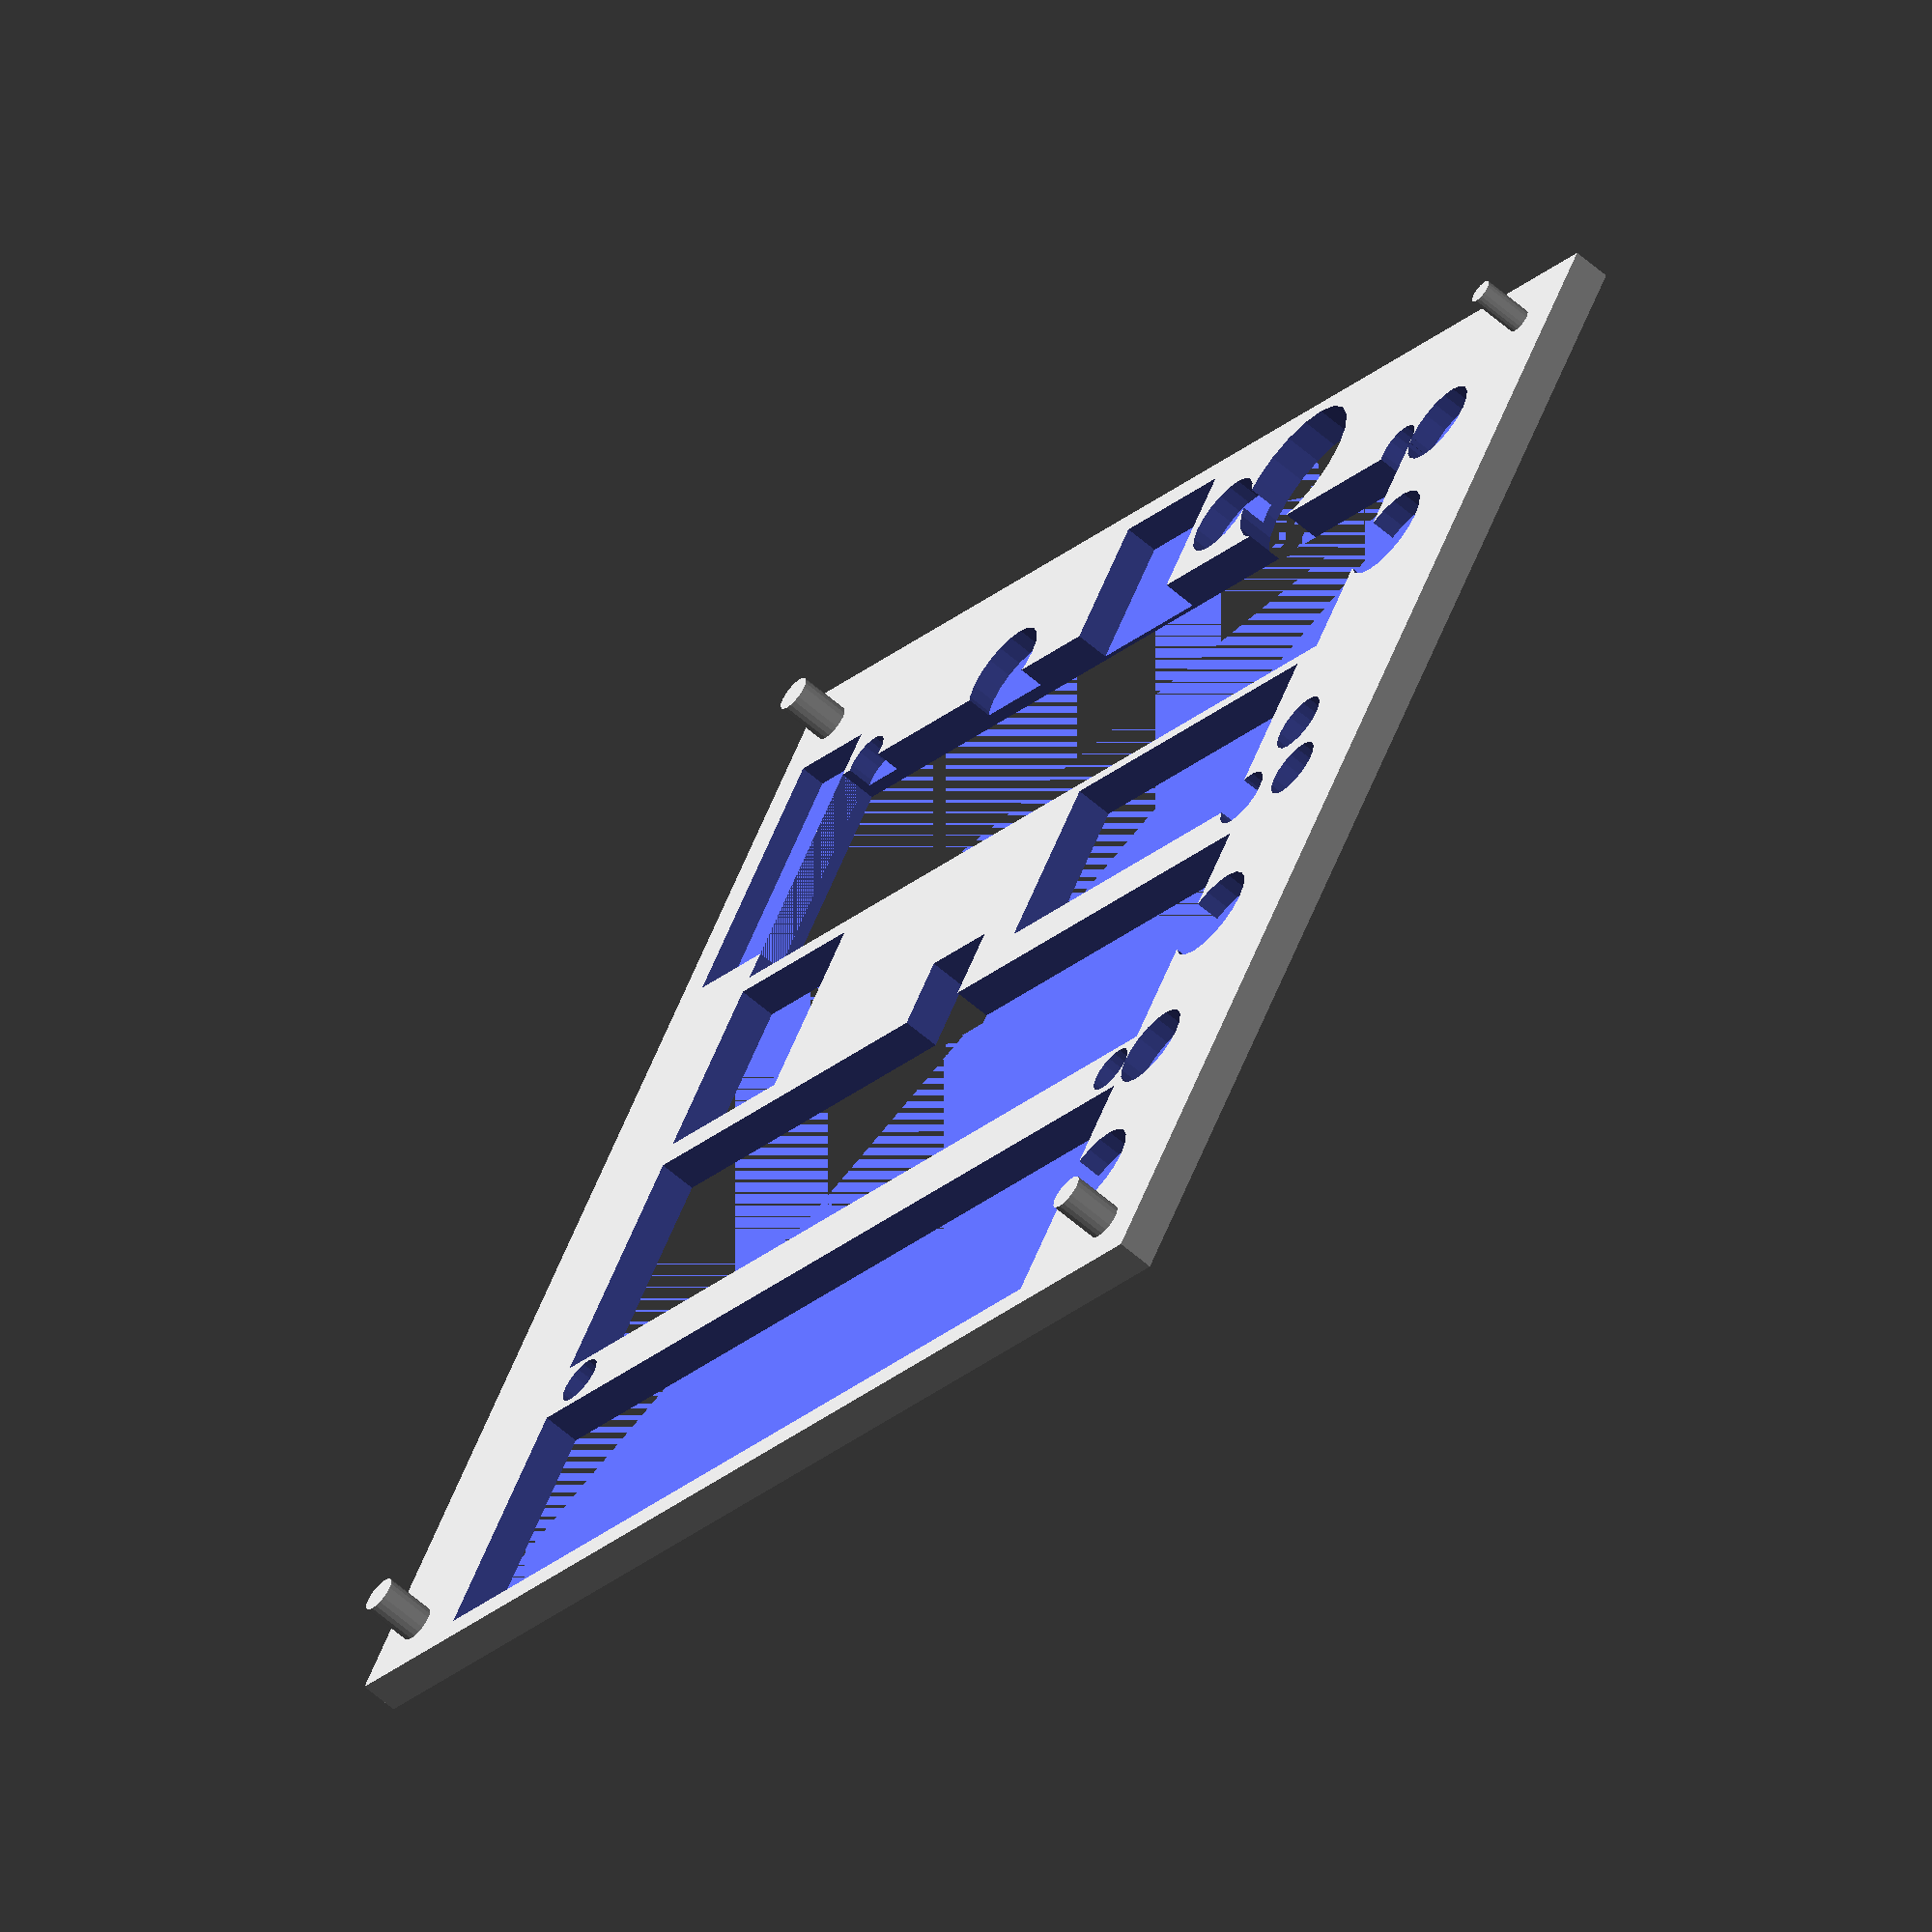
<openscad>
$fn=20;
pcbx=100;
pcby=100;
bh=2;

translate([bh,bh,0])
translate([2.54,2.54,0]) {
 cylinder(h=7,r=1.5);
translate([94.5,0,0]) 
 cylinder(h=7,r=1.5);
translate([0,94.5,0]) 
 cylinder(h=7,r=1.5);
translate([94.5,94.5,0]) 
 cylinder(h=7,r=1.);
}
difference(){
cube([pcbx+bh+bh,pcby+bh+bh,3]);
translate([bh,bh,0]) {


translate([9,26.5,0]) cube([78,21.3,4]); //B3
translate([9,67.5,0]) cube([78,21.3,4]); //B4
translate([9,0,0]) cube([78,21.3,4]);  //b5
translate([9,50,0]) cube([18-4,16,4]);   //label !001
translate([46,50+0.5,0]) cube([7,7,4*2],true);  // reset switch  y=50 !001
translate([55,51.5,0]) cube([32-2,15,4]);  //usbcom !100

translate([90.2,10.5+0.5,0]) cylinder(h=4,r=2);//led3 !001
translate([90.2,37+1,0]) cylinder(h=4,r=2);//led4  !001
translate([90.2,77.5+0.5,0]) cylinder(h=4,r=2);//led5 !001

translate([66+1.5,94.5,0]) cylinder(h=4,r=6.3);//bat !001
}
translate([bh,bh,0.3]){
translate([41.5,88,0]) cube([12,12,4]);//U9
}
translate([bh,bh,1]){
translate([1,70,0]) cube([8,23,4]); //s2 s3

translate([90.2,10.5+0.5,0]) cylinder(h=4,r=4);//led3 !001
translate([90.2,37+1,0]) cylinder(h=4,r=4);//led4 !001
translate([90.2,77.5+0.5,0]) cylinder(h=4,r=4);//led5 !001

translate([11.9,100-76,0])  {
cylinder(h=4,r=2);//B2
translate([73,0,0]) cylinder(h=4,r=2);//B2
}

translate([11.9,100-10.6,0])  {
cylinder(h=4,r=2);//B1
translate([73,0,0]) cylinder(h=4,r=2);//B1
}

translate([90.4,100-76,0]) cylinder(h=4,r=3.5);//led2
translate([90.4,100-10.6,0]) cylinder(h=4,r=3.5);//led1

translate([30,100-9.5,0]) cylinder(h=4,r=4);//r24,r3

translate([58,100-5.8,0]) cylinder(h=4,r=3.5);//d1

translate([86,100-48,0]) cylinder(h=4,r=2.5);//power
translate([93,100-48,0]) cylinder(h=4,r=2.5);//power
translate([90.2,100-42,0]) cylinder(h=4,r=2.5);//power
}
}
</openscad>
<views>
elev=62.4 azim=31.1 roll=48.7 proj=o view=solid
</views>
